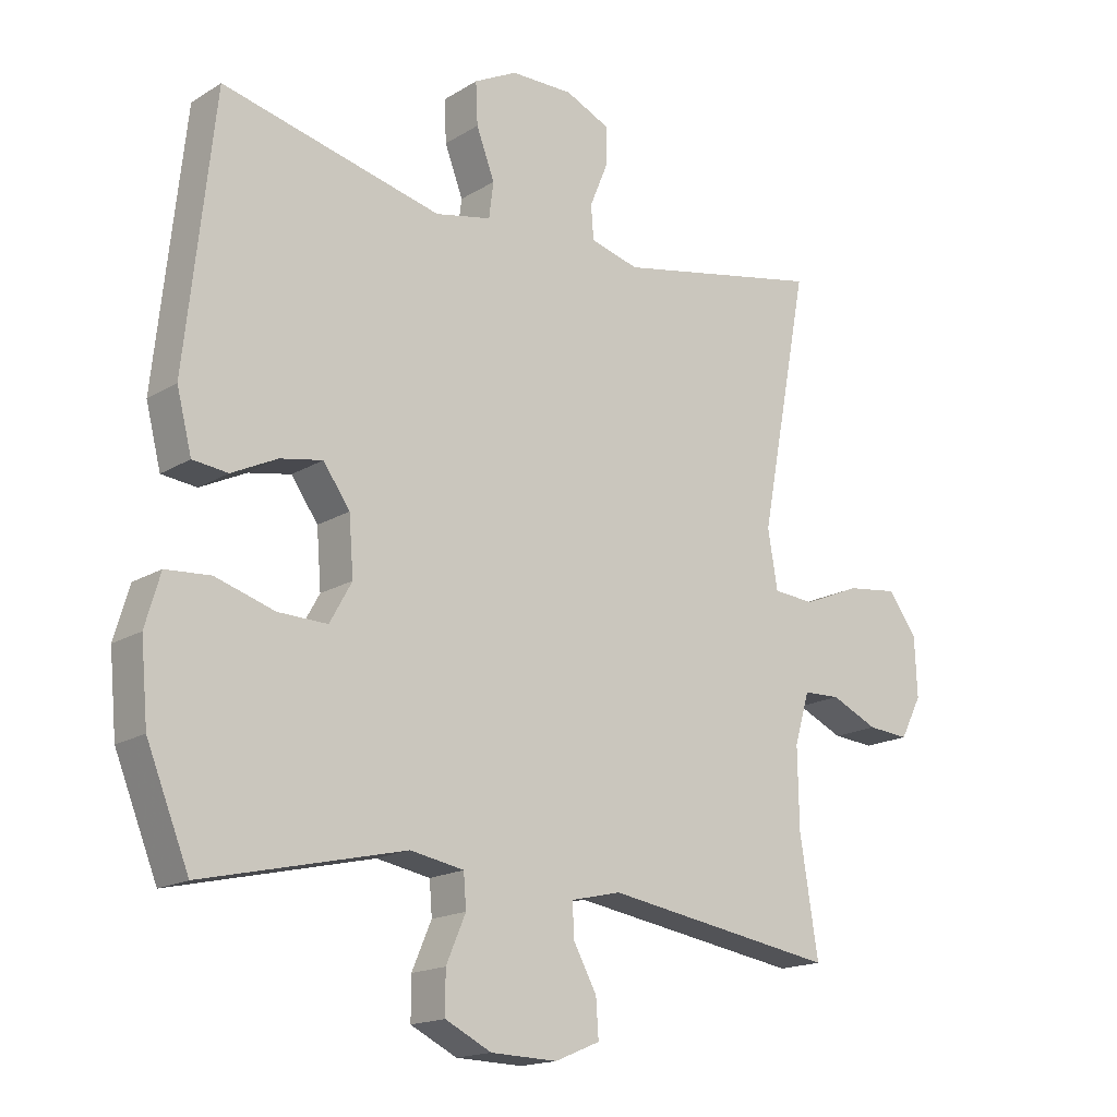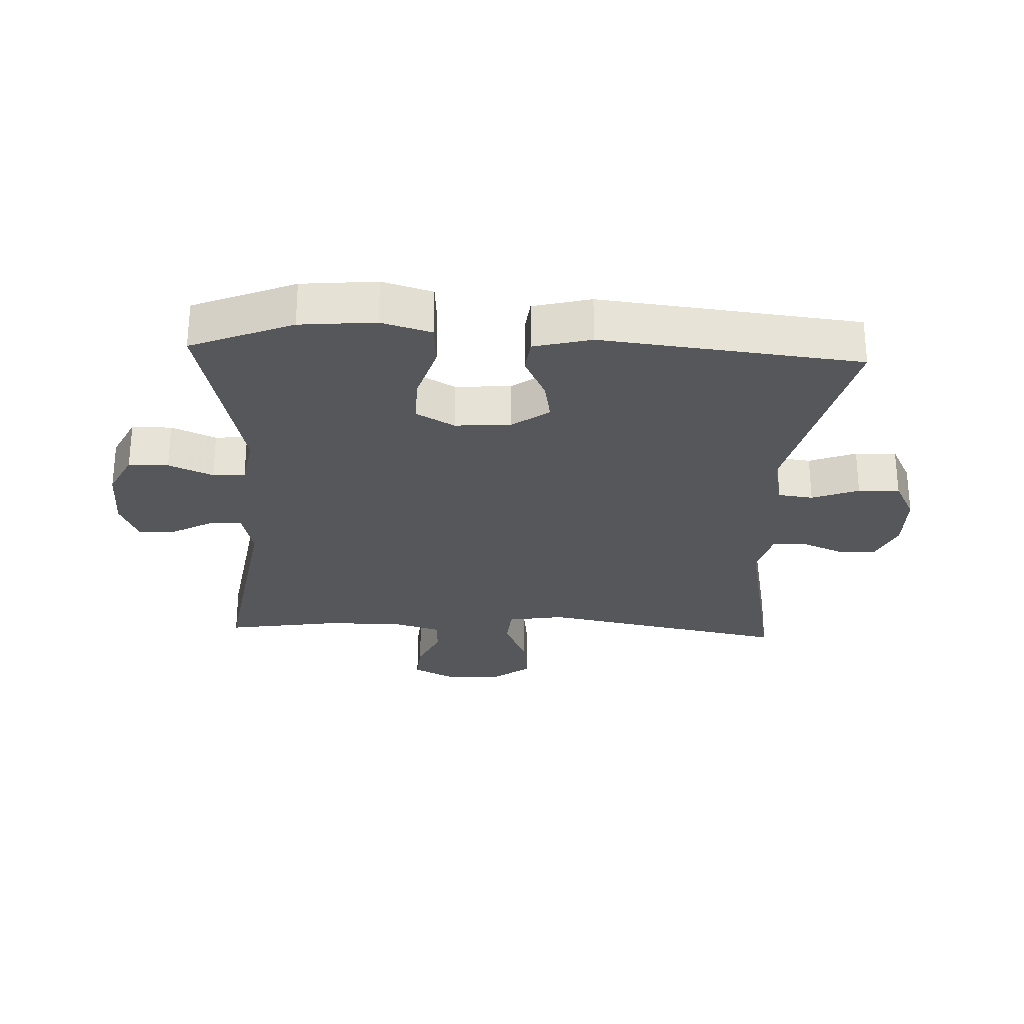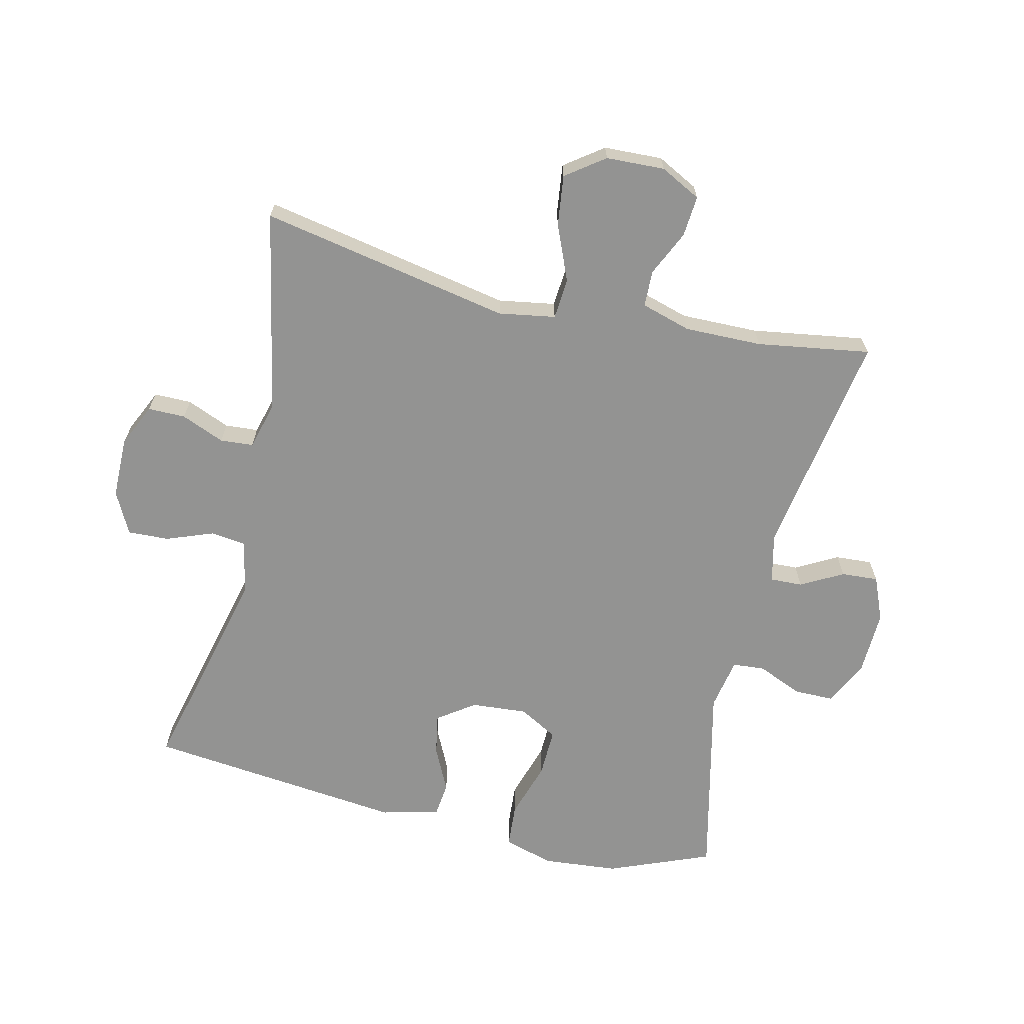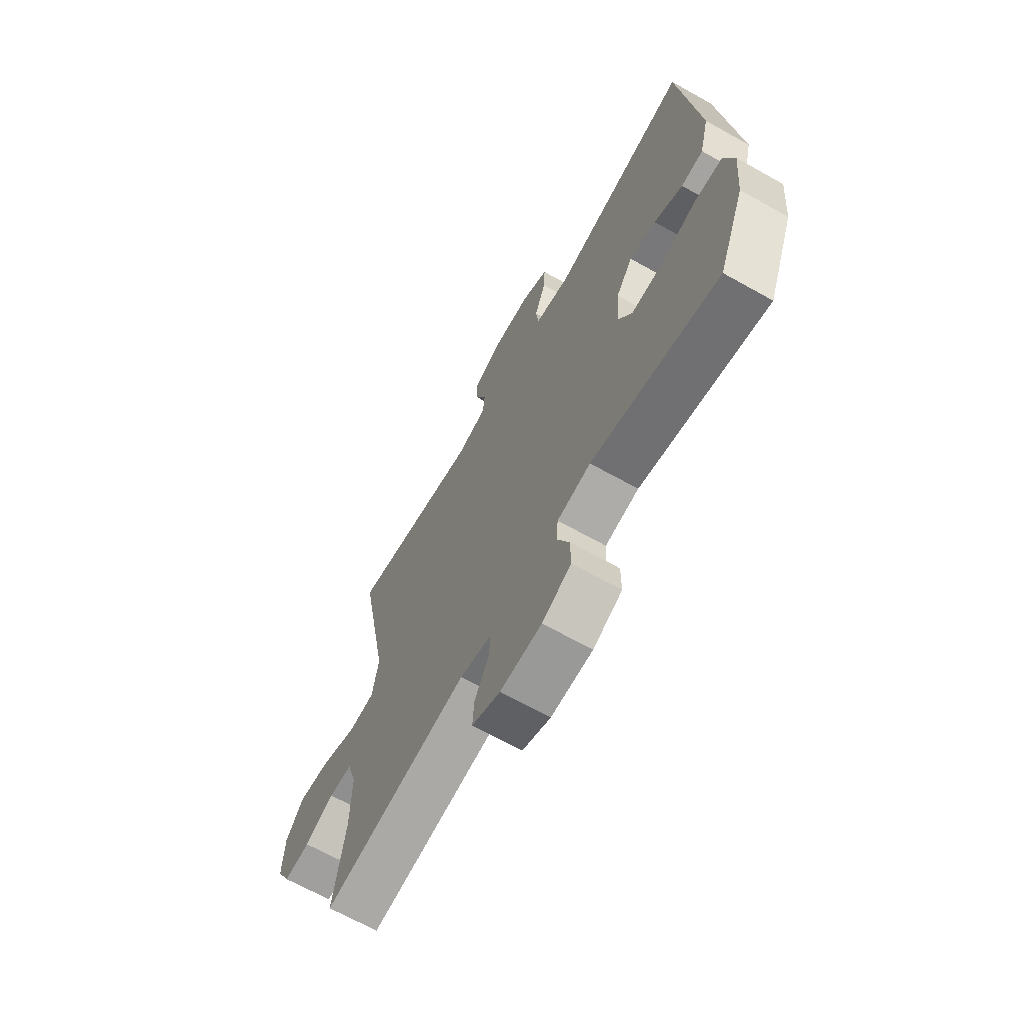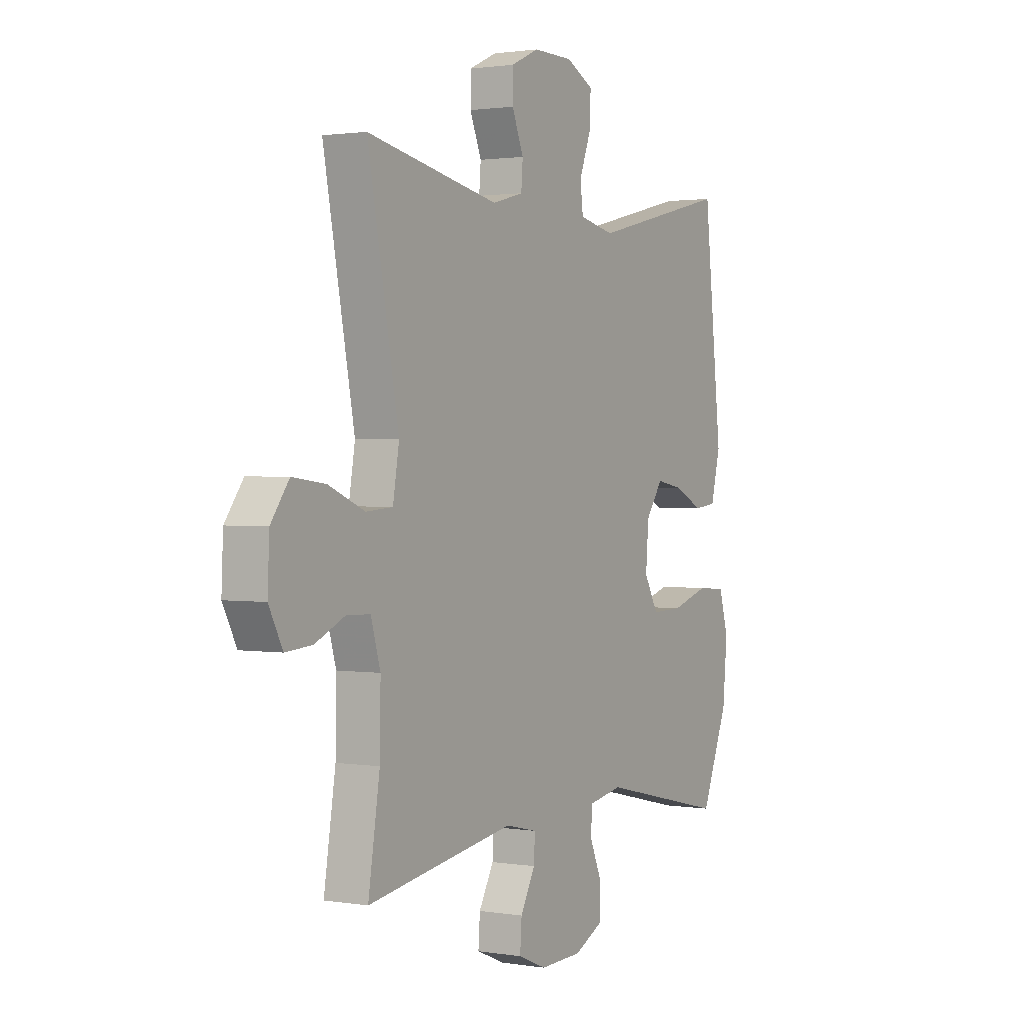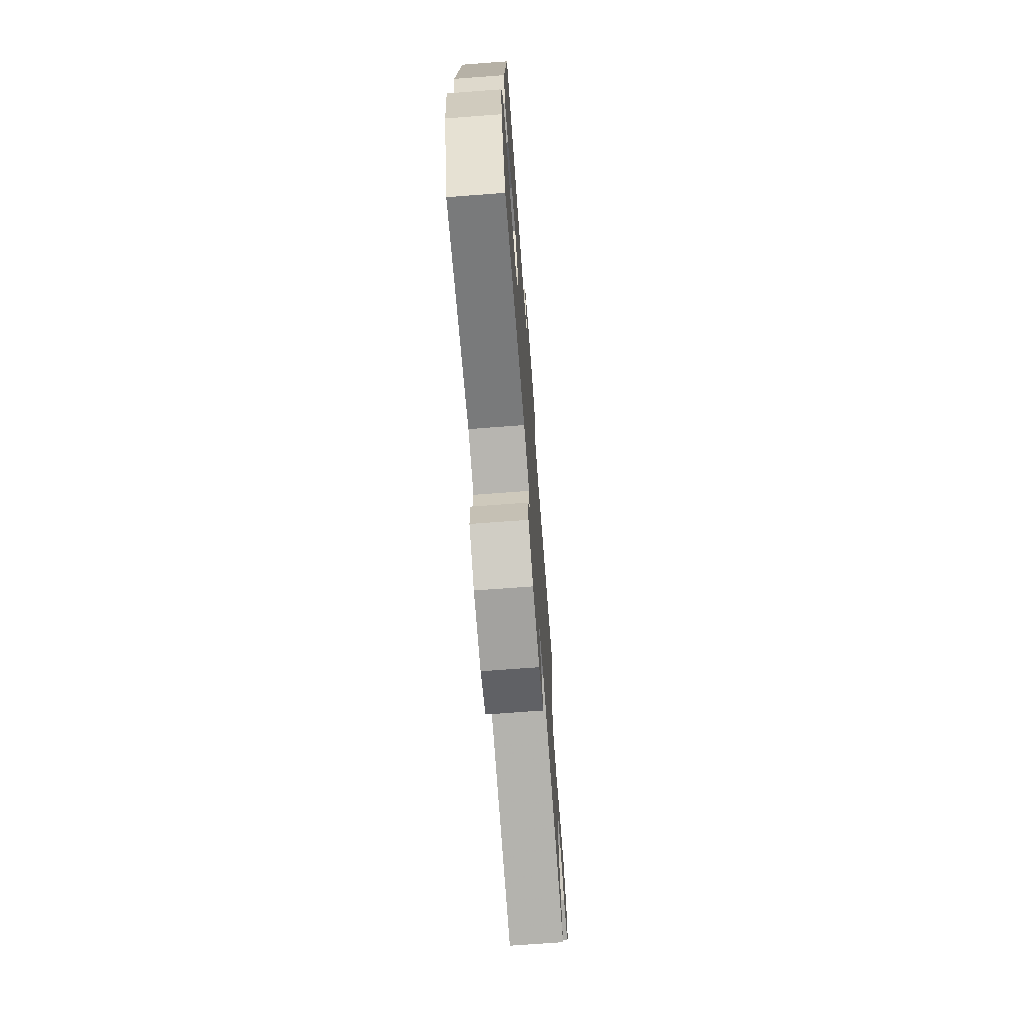
<metadata>
{"format":"obj","ext":"obj","renderer":"f3d","projection":"perspective","resolution":1024,"background":"white","views":[{"elev":-16.9,"azim":-39.4,"up":"+Z"},{"elev":-27.4,"azim":-92.6,"up":"+Y"},{"elev":-66.7,"azim":76.7,"up":"+Y"},{"elev":-67.3,"azim":-119.3,"up":"+Z"},{"elev":1.5,"azim":120.4,"up":"+Z"},{"elev":-70.9,"azim":-85.7,"up":"+Z"}]}
</metadata>
<code>
v -0.5 0.07 -0.5
v -0.565 0.07 -0.339
v -0.576 0.07 -0.22
v -0.553 0.07 -0.141
v -0.484 0.07 -0.136
v -0.394 0.07 -0.164
v -0.318 0.07 -0.166
v -0.284 0.07 -0.105
v -0.291 0.07 -0.017
v -0.332 0.07 0.041
v -0.397 0.07 0.029
v -0.467 0.07 -0.005
v -0.521 0.07 0.001
v -0.544 0.07 0.092
v -0.5 0.07 0.5
v -0.163 0.07 0.419
v -0.077 0.07 0.437
v -0.07 0.07 0.492
v -0.098 0.07 0.566
v -0.101 0.07 0.631
v -0.035 0.07 0.665
v 0.061 0.07 0.666
v 0.129 0.07 0.635
v 0.129 0.07 0.576
v 0.101 0.07 0.508
v 0.105 0.07 0.456
v 0.18 0.07 0.436
v 0.5 0.07 0.5
v 0.425 0.07 0.105
v 0.44 0.07 0.016
v 0.504 0.07 0.011
v 0.592 0.07 0.048
v 0.671 0.07 0.058
v 0.715 0.07 -0.002
v 0.719 0.07 -0.094
v 0.686 0.07 -0.158
v 0.622 0.07 -0.153
v 0.55 0.07 -0.12
v 0.493 0.07 -0.122
v 0.47 0.07 -0.2
v 0.472 0.07 -0.322
v 0.5 0.07 -0.5
v 0.143 0.07 -0.443
v 0.066 0.07 -0.461
v 0.068 0.07 -0.512
v 0.104 0.07 -0.578
v 0.108 0.07 -0.636
v 0.039 0.07 -0.665
v -0.063 0.07 -0.662
v -0.134 0.07 -0.627
v -0.134 0.07 -0.564
v -0.104 0.07 -0.494
v -0.108 0.07 -0.443
v -0.19 0.07 -0.428
v -0.5 0 -0.5
v -0.565 0 -0.339
v -0.576 0 -0.22
v -0.553 0 -0.141
v -0.484 0 -0.136
v -0.394 0 -0.164
v -0.318 0 -0.166
v -0.284 0 -0.105
v -0.291 0 -0.017
v -0.332 0 0.041
v -0.397 0 0.029
v -0.467 0 -0.005
v -0.521 0 0.001
v -0.544 0 0.092
v -0.5 0 0.5
v -0.163 0 0.419
v -0.077 0 0.437
v -0.07 0 0.492
v -0.098 0 0.566
v -0.101 0 0.631
v -0.035 0 0.665
v 0.061 0 0.666
v 0.129 0 0.635
v 0.129 0 0.576
v 0.101 0 0.508
v 0.105 0 0.456
v 0.18 0 0.436
v 0.5 0 0.5
v 0.425 0 0.105
v 0.44 0 0.016
v 0.504 0 0.011
v 0.592 0 0.048
v 0.671 0 0.058
v 0.715 0 -0.002
v 0.719 0 -0.094
v 0.686 0 -0.158
v 0.622 0 -0.153
v 0.55 0 -0.12
v 0.493 0 -0.122
v 0.47 0 -0.2
v 0.472 0 -0.322
v 0.5 0 -0.5
v 0.143 0 -0.443
v 0.066 0 -0.461
v 0.068 0 -0.512
v 0.104 0 -0.578
v 0.108 0 -0.636
v 0.039 0 -0.665
v -0.063 0 -0.662
v -0.134 0 -0.627
v -0.134 0 -0.564
v -0.104 0 -0.494
v -0.108 0 -0.443
v -0.19 0 -0.428
f 50 51 52
f 49 50 52
f 48 49 52
f 47 48 52
f 46 47 52
f 45 46 52
f 44 45 52 53
f 43 44 53 54
f 41 42 43
f 40 41 43 54
f 36 37 38
f 35 36 38
f 34 35 38
f 33 34 38
f 32 33 38
f 31 32 38
f 30 31 38 39
f 27 28 29
f 26 27 29 30
f 23 24 25
f 22 23 25
f 21 22 25
f 20 21 25
f 19 20 25
f 18 19 25
f 17 18 25 26
f 39 40 54
f 30 39 54
f 26 30 54
f 17 26 54
f 16 17 54
f 14 15 16
f 13 14 16
f 12 13 16
f 11 12 16
f 4 5 6
f 3 4 6
f 2 3 6
f 1 2 6
f 54 1 6
f 54 6 7
f 10 11 16
f 9 10 16
f 8 9 16 54
f 7 8 54
f 106 105 104
f 106 104 103
f 106 103 102
f 106 102 101
f 106 101 100
f 106 100 99
f 107 106 99 98
f 108 107 98 97
f 97 96 95
f 108 97 95 94
f 92 91 90
f 92 90 89
f 92 89 88
f 92 88 87
f 92 87 86
f 92 86 85
f 93 92 85 84
f 83 82 81
f 84 83 81 80
f 79 78 77
f 79 77 76
f 79 76 75
f 79 75 74
f 79 74 73
f 79 73 72
f 80 79 72 71
f 108 94 93
f 108 93 84
f 108 84 80
f 108 80 71
f 108 71 70
f 70 69 68
f 70 68 67
f 70 67 66
f 70 66 65
f 60 59 58
f 60 58 57
f 60 57 56
f 60 56 55
f 60 55 108
f 61 60 108
f 70 65 64
f 70 64 63
f 108 70 63 62
f 108 62 61
f 1 55 56 2
f 2 56 57 3
f 3 57 58 4
f 4 58 59 5
f 5 59 60 6
f 6 60 61 7
f 7 61 62 8
f 8 62 63 9
f 9 63 64 10
f 10 64 65 11
f 11 65 66 12
f 12 66 67 13
f 13 67 68 14
f 14 68 69 15
f 15 69 70 16
f 16 70 71 17
f 17 71 72 18
f 18 72 73 19
f 19 73 74 20
f 20 74 75 21
f 21 75 76 22
f 22 76 77 23
f 23 77 78 24
f 24 78 79 25
f 25 79 80 26
f 26 80 81 27
f 27 81 82 28
f 28 82 83 29
f 29 83 84 30
f 30 84 85 31
f 31 85 86 32
f 32 86 87 33
f 33 87 88 34
f 34 88 89 35
f 35 89 90 36
f 36 90 91 37
f 37 91 92 38
f 38 92 93 39
f 39 93 94 40
f 40 94 95 41
f 41 95 96 42
f 42 96 97 43
f 43 97 98 44
f 44 98 99 45
f 45 99 100 46
f 46 100 101 47
f 47 101 102 48
f 48 102 103 49
f 49 103 104 50
f 50 104 105 51
f 51 105 106 52
f 52 106 107 53
f 53 107 108 54
f 54 108 55 1

</code>
